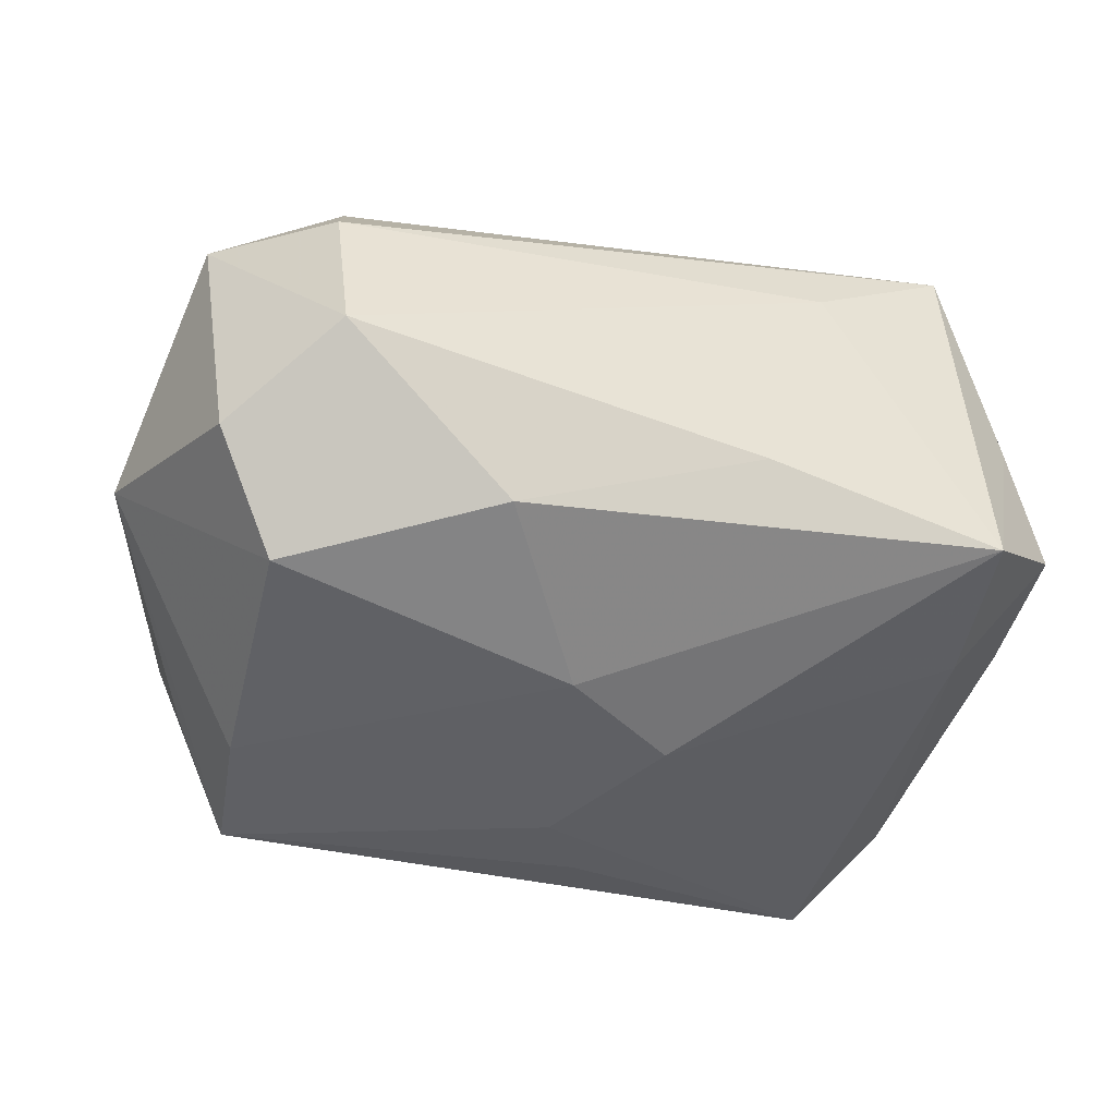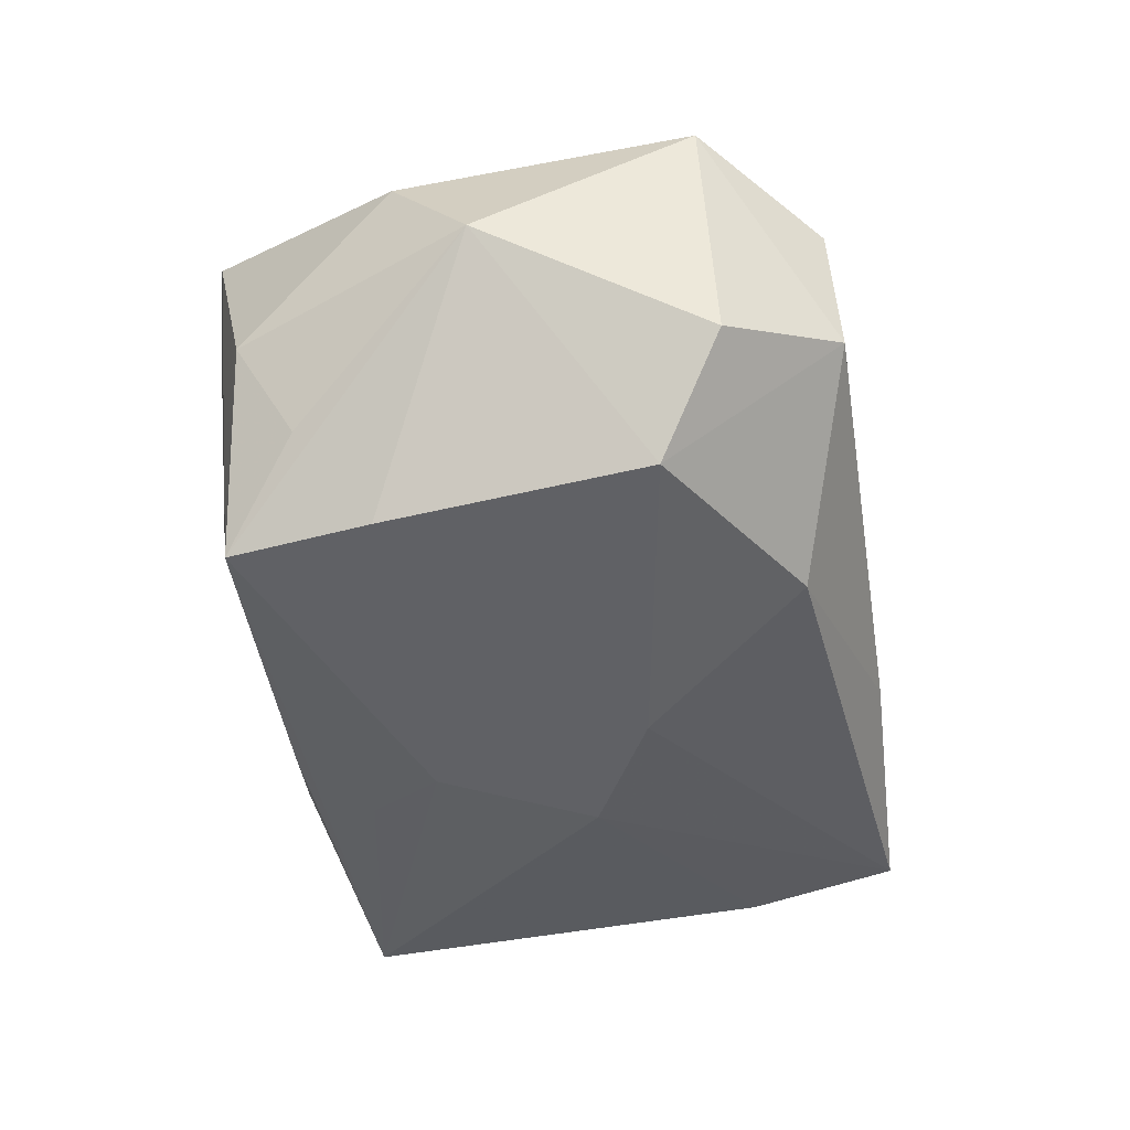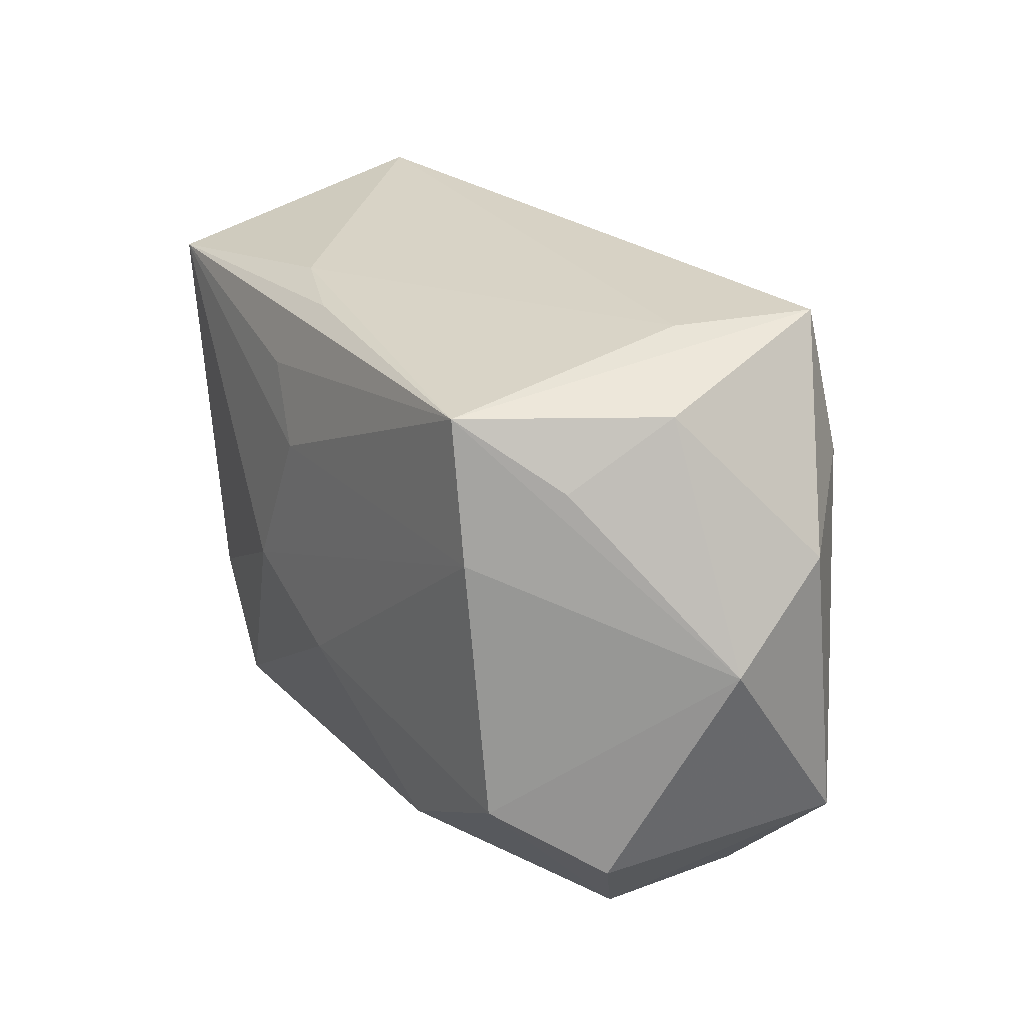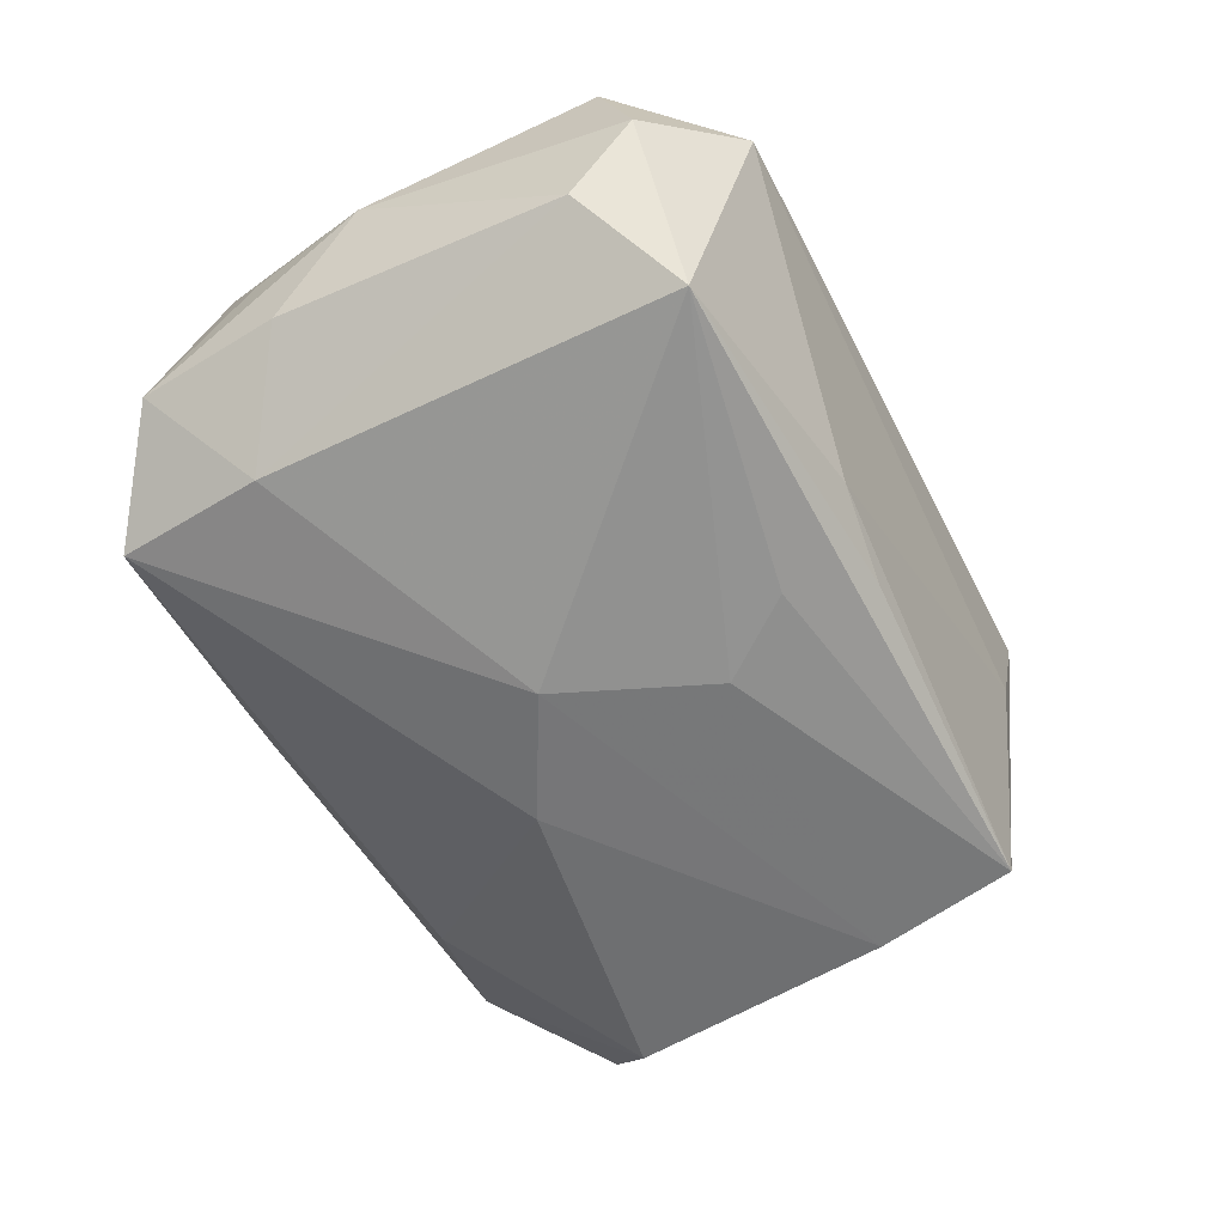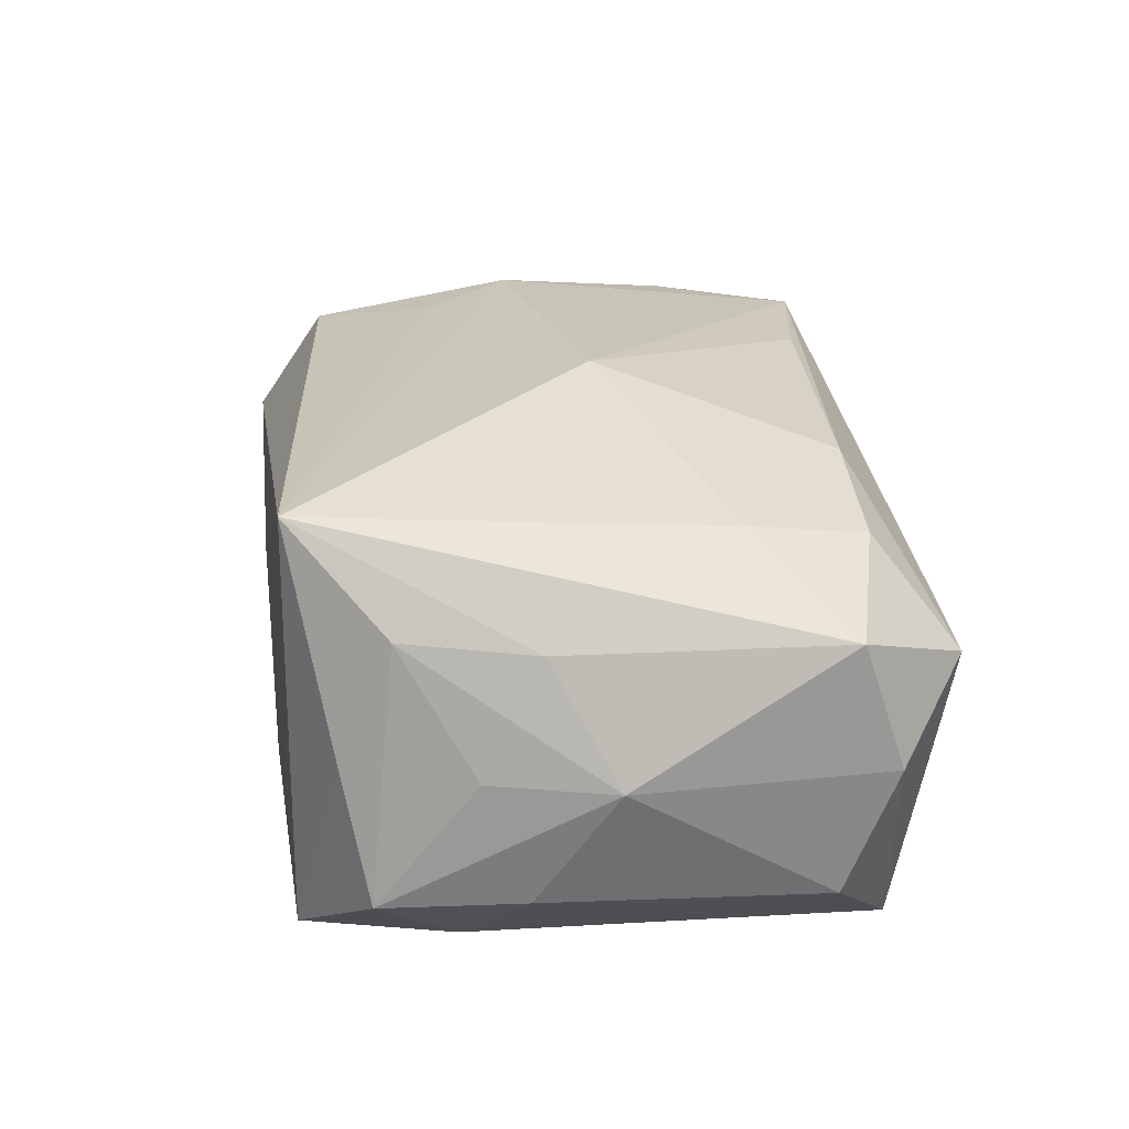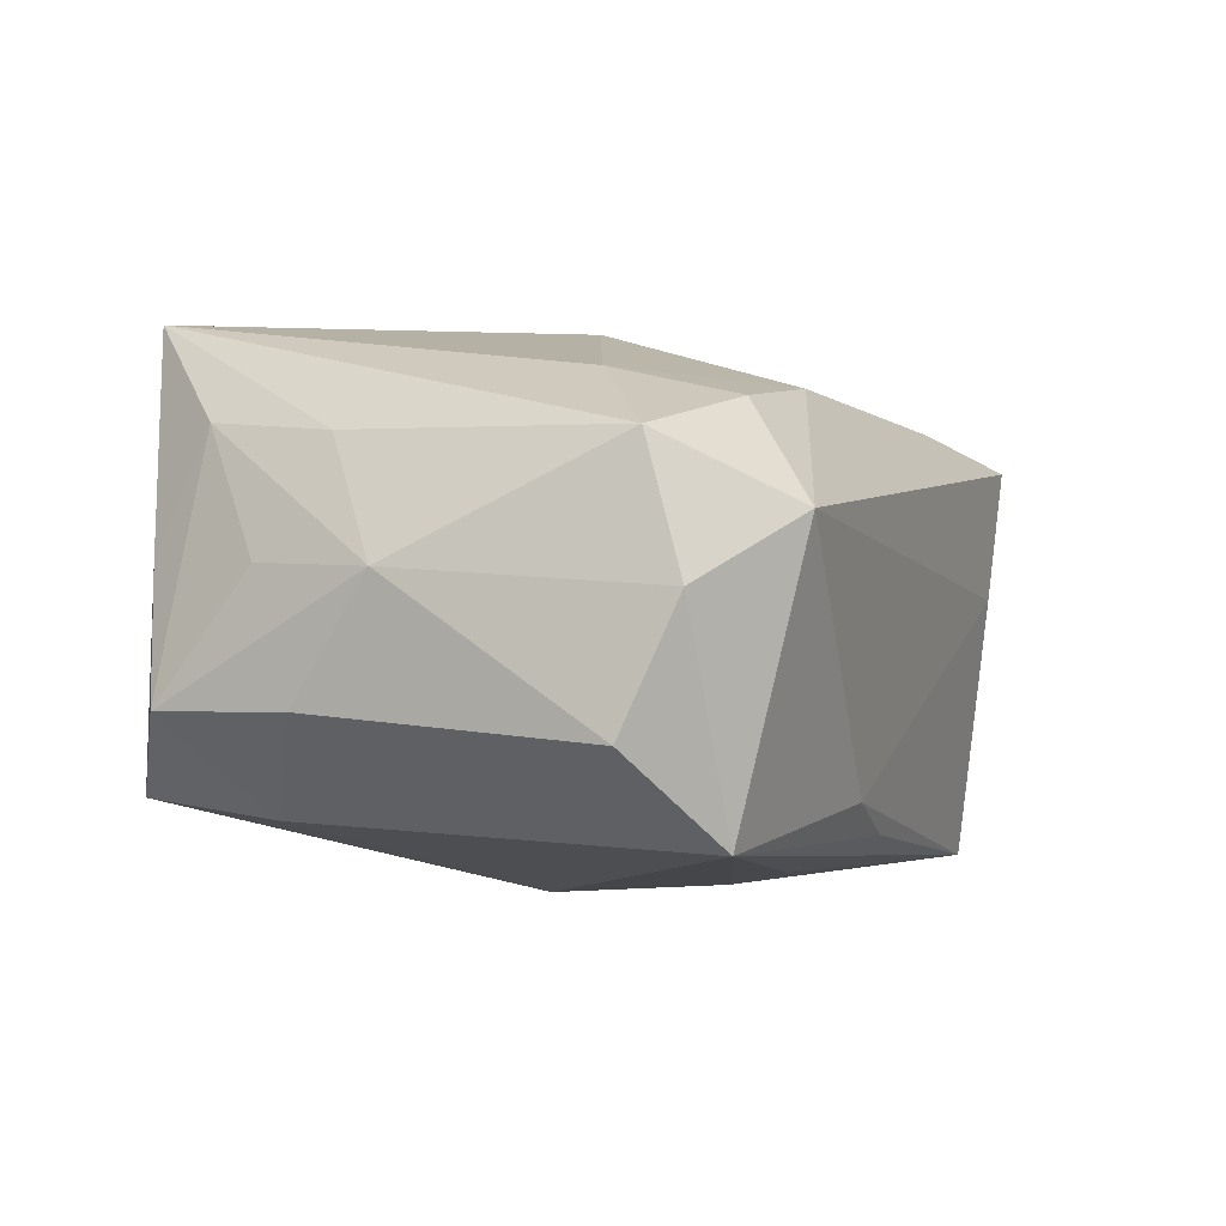
<metadata>
{"format":"obj","ext":"obj","renderer":"f3d","projection":"perspective","resolution":1024,"background":"white","views":[{"elev":-46.1,"azim":-21.2,"up":"+Z"},{"elev":-47.8,"azim":-83.0,"up":"+Z"},{"elev":26.8,"azim":-123.7,"up":"+Y"},{"elev":-56.8,"azim":115.5,"up":"+Z"},{"elev":29.2,"azim":80.0,"up":"+Z"},{"elev":-1.1,"azim":111.2,"up":"+Z"}]}
</metadata>
<code>
v -0.02059 -0.01788 -0.005078
v 0.02188 0.01527 -0.01176
v -0.00192 -0.004755 -0.01545
v 0.02293 -0.01625 0.002825
v -0.02123 -0.005089 0.0107
v -0.0189 0.008549 -0.0148
v 0.009485 -0.01883 0.009174
v 0.02096 -0.009791 -0.01071
v -0.02102 -0.007291 -0.01461
v -0.01653 -0.001183 0.01381
v 0.02265 -0.01306 0.01002
v -0.009599 0.01694 0.01112
v -0.0169 0.01908 0.001361
v -0.02789 -0.01062 0.006283
v -0.02042 -0.01332 0.01048
v 0.02647 -0.006399 -0.004915
v -0.01984 0.01932 0.009414
v -0.02278 0.01643 -0.003002
v -0.02155 -0.0175 0.00383
v -0.02557 -0.01116 -0.009069
v 0.02527 0.01189 0.00888
v 0.01809 0.007033 0.01266
v 0.02739 -0.00148 0.002228
v 0.02071 0.01906 0.004969
v 0.02538 -0.01492 -0.004954
v 0.003014 0.001063 0.01633
v 0.02562 -0.008908 0.002567
v 0.004694 -0.01883 -0.007727
v 0.005485 -0.0009919 -0.01545
v 0.02611 0.01431 0.0011
v 0.007267 0.01762 -0.009912
v 0.02665 0.01095 -0.006369
v 0.00868 0.01498 0.0121
v -0.02159 0.01049 0.01051
v -0.009335 -0.01461 -0.01258
v -0.02165 0.01282 -0.009612
v -0.01718 0.01706 -0.01448
v -0.02927 0.002203 -0.002606
v -0.01382 -0.006598 0.01324
v 0.01691 0.01443 0.01096
v 0.02411 -0.005185 0.009251
v 0.01949 -0.01883 -0.009743
v 0.001546 0.008292 -0.01506
v -0.02729 0.007115 0.004715
v 0.01863 -0.01836 0.01587
v 0.004856 0.01273 -0.01397
v 0.001861 0.01716 -0.012
f 6 9 38
f 38 14 44
f 19 14 1
f 38 9 20
f 20 14 38
f 9 1 20
f 20 1 14
f 32 30 23
f 24 30 2
f 2 30 32
f 29 42 3
f 3 6 29
f 9 6 3
f 17 44 34
f 34 44 14
f 35 1 9
f 9 3 35
f 35 3 42
f 21 23 30
f 24 40 21
f 21 30 24
f 27 23 11
f 23 27 25
f 4 42 25
f 25 11 4
f 25 27 11
f 24 17 33
f 33 40 24
f 37 6 38
f 10 26 17
f 17 34 10
f 28 35 42
f 1 35 28
f 26 10 45
f 4 11 45
f 45 42 4
f 11 23 41
f 23 21 41
f 41 45 11
f 21 45 41
f 32 23 16
f 23 25 16
f 8 25 42
f 8 42 29
f 29 2 8
f 8 16 25
f 8 2 32
f 32 16 8
f 17 26 12
f 12 33 17
f 26 33 12
f 43 2 29
f 29 6 43
f 6 37 43
f 13 17 24
f 13 37 17
f 24 2 31
f 31 13 24
f 37 13 31
f 38 44 18
f 18 44 17
f 17 37 18
f 5 34 14
f 5 10 34
f 22 21 40
f 22 45 21
f 26 45 22
f 40 33 22
f 22 33 26
f 7 45 19
f 19 1 7
f 1 28 7
f 7 28 42
f 42 45 7
f 15 14 19
f 19 45 15
f 15 5 14
f 10 5 15
f 46 37 2
f 2 43 46
f 46 43 37
f 2 37 47
f 47 31 2
f 37 31 47
f 36 37 38
f 38 18 36
f 36 18 37
f 39 45 10
f 10 15 39
f 39 15 45

</code>
